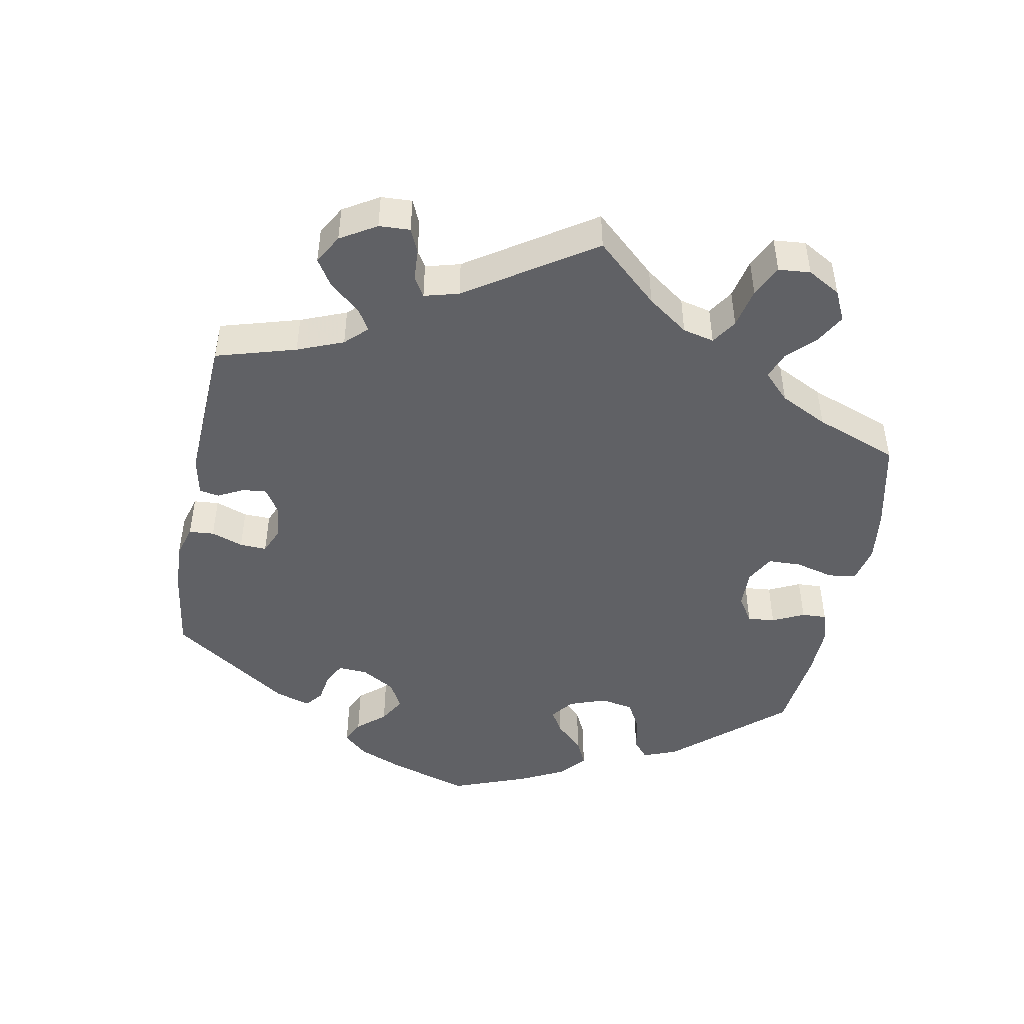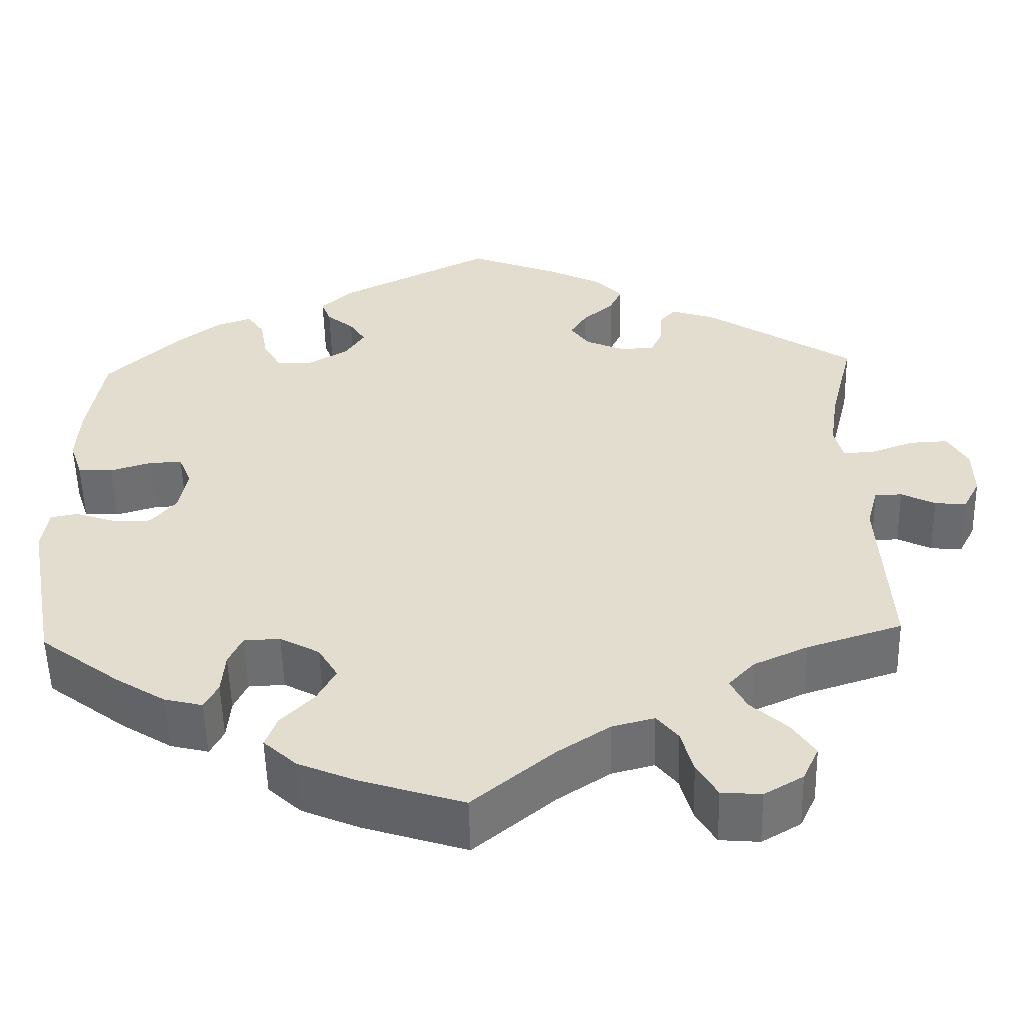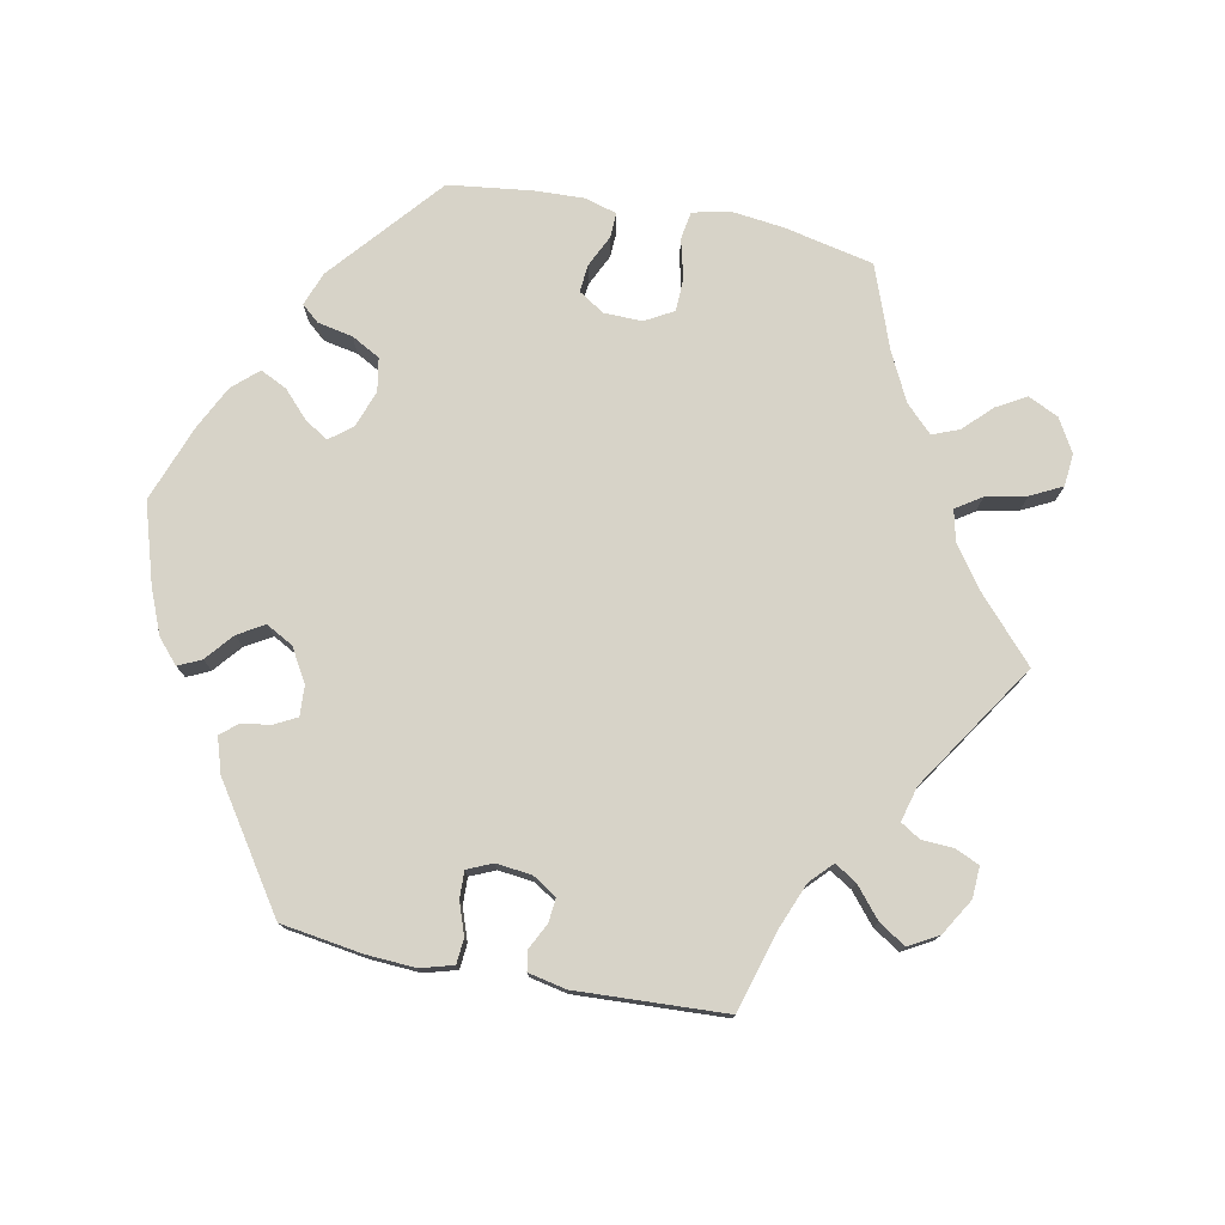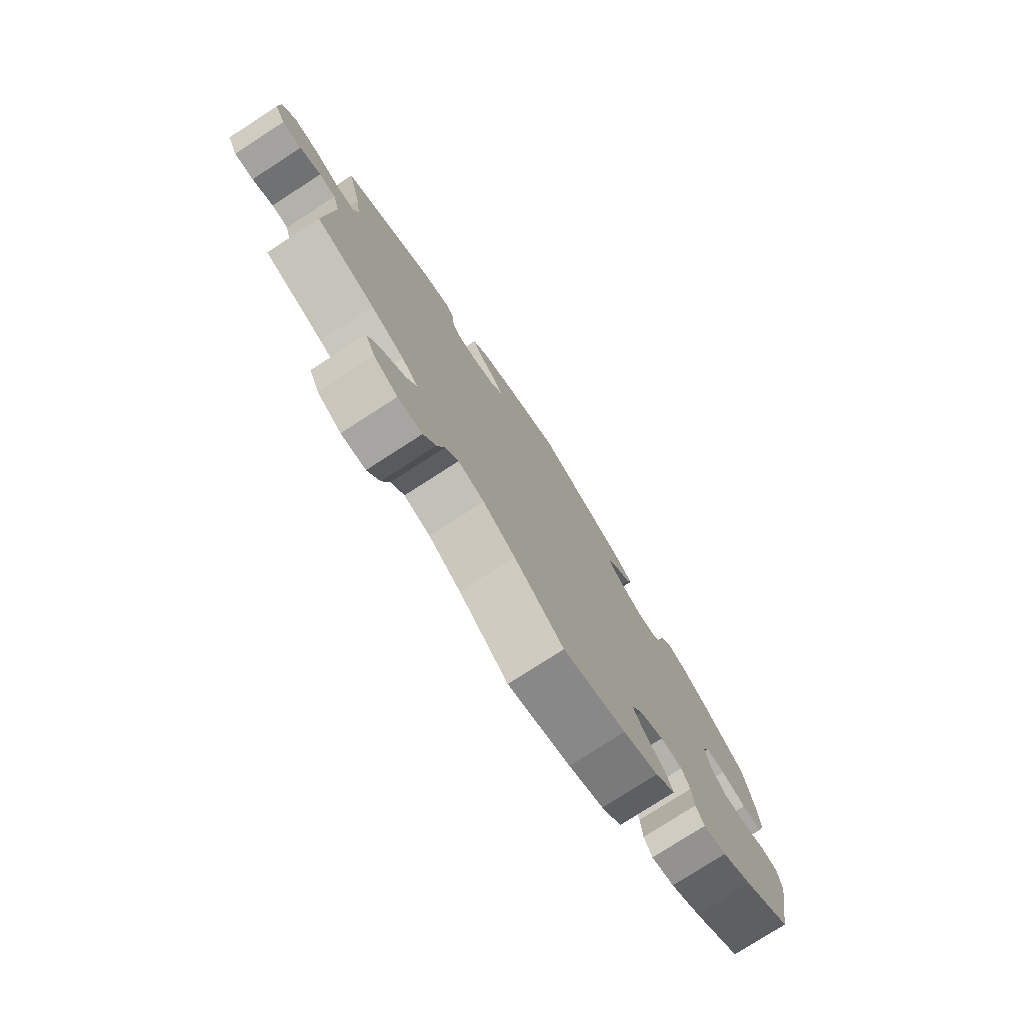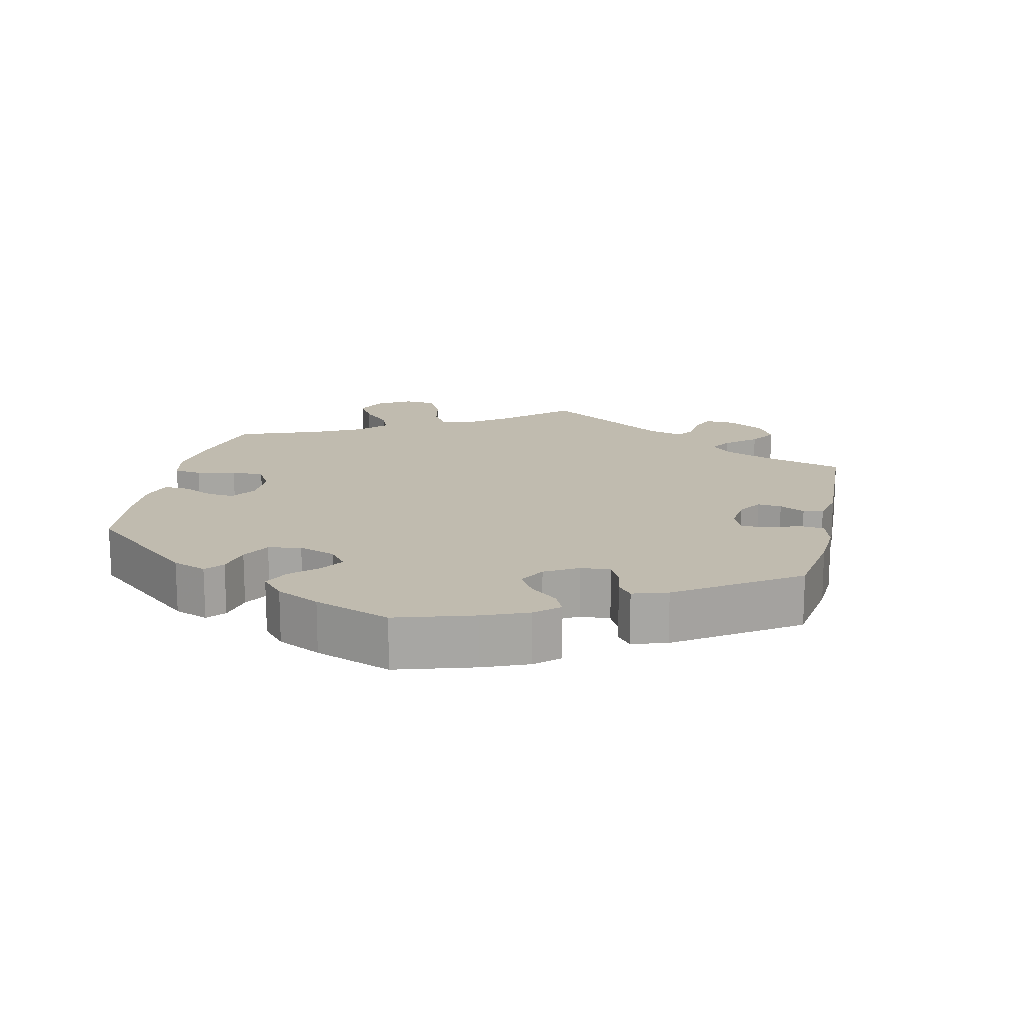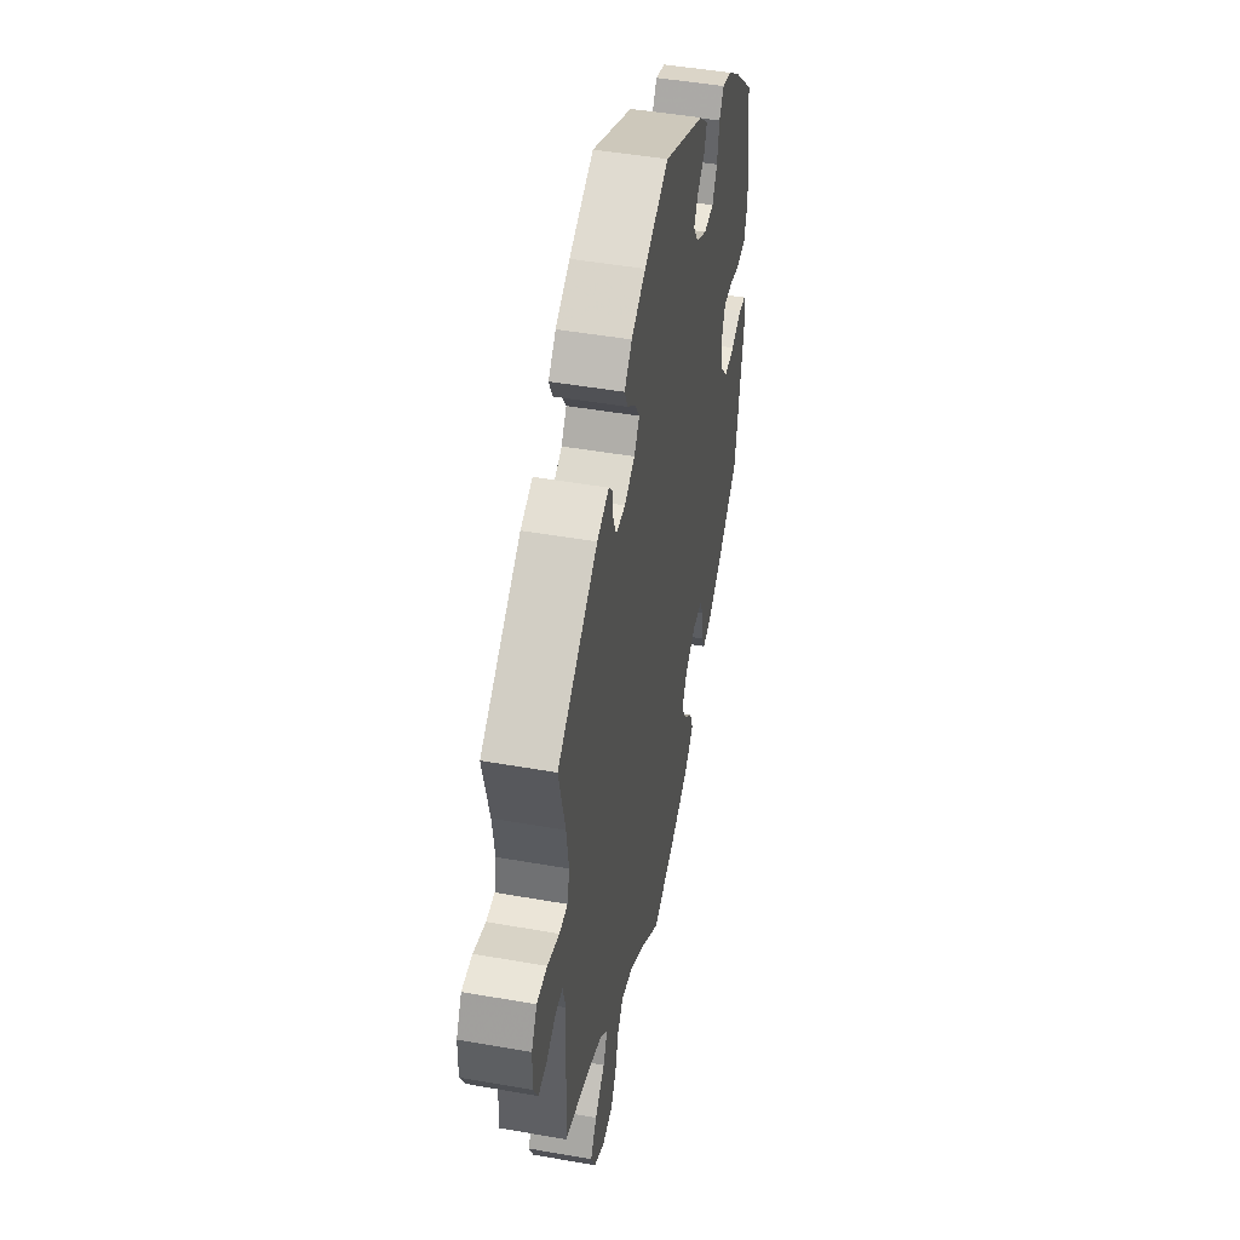
<metadata>
{"format":"obj","ext":"obj","renderer":"f3d","projection":"perspective","resolution":1024,"background":"white","views":[{"elev":-47.6,"azim":109.2,"up":"+Y"},{"elev":-54.0,"azim":1.4,"up":"+Z"},{"elev":76.8,"azim":41.1,"up":"+Y"},{"elev":-77.6,"azim":122.8,"up":"+Z"},{"elev":16.2,"azim":-47.5,"up":"+Y"},{"elev":47.1,"azim":101.3,"up":"+Z"}]}
</metadata>
<code>
v -0.121 0.07 -0.539
v -0.189 0.07 -0.51
v -0.228 0.07 -0.474
v -0.214 0.07 -0.437
v -0.175 0.07 -0.397
v -0.153 0.07 -0.356
v -0.176 0.07 -0.317
v -0.223 0.07 -0.291
v -0.266 0.07 -0.293
v -0.282 0.07 -0.328
v -0.286 0.07 -0.377
v -0.302 0.07 -0.408
v -0.347 0.07 -0.397
v -0.406 0.07 -0.36
v -0.5 0.07 -0.289
v -0.537 0.07 -0.09
v -0.529 0.07 -0.04
v -0.497 0.07 -0.034
v -0.45 0.07 -0.05
v -0.404 0.07 -0.051
v -0.374 0.07 -0.015
v -0.364 0.07 0.039
v -0.379 0.07 0.076
v -0.417 0.07 0.075
v -0.467 0.07 0.06
v -0.508 0.07 0.063
v -0.523 0.07 0.108
v -0.519 0.07 0.176
v -0.5 0.07 0.289
v -0.416 0.07 0.368
v -0.362 0.07 0.41
v -0.32 0.07 0.424
v -0.3 0.07 0.395
v -0.291 0.07 0.345
v -0.27 0.07 0.308
v -0.227 0.07 0.307
v -0.18 0.07 0.334
v -0.157 0.07 0.369
v -0.176 0.07 0.399
v -0.208 0.07 0.425
v -0.219 0.07 0.454
v -0.181 0.07 0.489
v -0.001 0.07 0.578
v 0.106 0.07 0.536
v 0.168 0.07 0.505
v 0.201 0.07 0.471
v 0.186 0.07 0.439
v 0.15 0.07 0.408
v 0.13 0.07 0.376
v 0.153 0.07 0.345
v 0.199 0.07 0.325
v 0.239 0.07 0.327
v 0.253 0.07 0.358
v 0.255 0.07 0.398
v 0.273 0.07 0.42
v 0.325 0.07 0.403
v 0.501 0.07 0.29
v 0.473 0.07 0.176
v 0.463 0.07 0.107
v 0.473 0.07 0.066
v 0.509 0.07 0.067
v 0.561 0.07 0.086
v 0.606 0.07 0.088
v 0.63 0.07 0.047
v 0.631 0.07 -0.012
v 0.611 0.07 -0.051
v 0.574 0.07 -0.047
v 0.534 0.07 -0.027
v 0.502 0.07 -0.028
v 0.489 0.07 -0.077
v 0.501 0.07 -0.289
v 0.389 0.07 -0.325
v 0.325 0.07 -0.354
v 0.294 0.07 -0.387
v 0.313 0.07 -0.425
v 0.356 0.07 -0.464
v 0.383 0.07 -0.505
v 0.364 0.07 -0.546
v 0.318 0.07 -0.573
v 0.271 0.07 -0.569
v 0.247 0.07 -0.528
v 0.233 0.07 -0.476
v 0.208 0.07 -0.445
v 0.158 0.07 -0.458
v 0.096 0.07 -0.499
v 0.001 0.07 -0.578
v -0.121 0 -0.539
v -0.189 0 -0.51
v -0.228 0 -0.474
v -0.214 0 -0.437
v -0.175 0 -0.397
v -0.153 0 -0.356
v -0.176 0 -0.317
v -0.223 0 -0.291
v -0.266 0 -0.293
v -0.282 0 -0.328
v -0.286 0 -0.377
v -0.302 0 -0.408
v -0.347 0 -0.397
v -0.406 0 -0.36
v -0.5 0 -0.289
v -0.537 0 -0.09
v -0.529 0 -0.04
v -0.497 0 -0.034
v -0.45 0 -0.05
v -0.404 0 -0.051
v -0.374 0 -0.015
v -0.364 0 0.039
v -0.379 0 0.076
v -0.417 0 0.075
v -0.467 0 0.06
v -0.508 0 0.063
v -0.523 0 0.108
v -0.519 0 0.176
v -0.5 0 0.289
v -0.416 0 0.368
v -0.362 0 0.41
v -0.32 0 0.424
v -0.3 0 0.395
v -0.291 0 0.345
v -0.27 0 0.308
v -0.227 0 0.307
v -0.18 0 0.334
v -0.157 0 0.369
v -0.176 0 0.399
v -0.208 0 0.425
v -0.219 0 0.454
v -0.181 0 0.489
v -0.001 0 0.578
v 0.106 0 0.536
v 0.168 0 0.505
v 0.201 0 0.471
v 0.186 0 0.439
v 0.15 0 0.408
v 0.13 0 0.376
v 0.153 0 0.345
v 0.199 0 0.325
v 0.239 0 0.327
v 0.253 0 0.358
v 0.255 0 0.398
v 0.273 0 0.42
v 0.325 0 0.403
v 0.501 0 0.29
v 0.473 0 0.176
v 0.463 0 0.107
v 0.473 0 0.066
v 0.509 0 0.067
v 0.561 0 0.086
v 0.606 0 0.088
v 0.63 0 0.047
v 0.631 0 -0.012
v 0.611 0 -0.051
v 0.574 0 -0.047
v 0.534 0 -0.027
v 0.502 0 -0.028
v 0.489 0 -0.077
v 0.501 0 -0.289
v 0.389 0 -0.325
v 0.325 0 -0.354
v 0.294 0 -0.387
v 0.313 0 -0.425
v 0.356 0 -0.464
v 0.383 0 -0.505
v 0.364 0 -0.546
v 0.318 0 -0.573
v 0.271 0 -0.569
v 0.247 0 -0.528
v 0.233 0 -0.476
v 0.208 0 -0.445
v 0.158 0 -0.458
v 0.096 0 -0.499
v 0.001 0 -0.578
f 85 86 1 2
f 84 85 2 3
f 83 84 3 4
f 79 80 81 82
f 79 82 83
f 78 79 83
f 75 76 77 78
f 74 75 78 83
f 73 74 83 4
f 70 71 72
f 69 70 72 73
f 65 66 67 68
f 65 68 69
f 64 65 69
f 61 62 63 64
f 60 61 64 69
f 55 56 57 58
f 53 54 55 58
f 52 53 58 59
f 51 52 59 60
f 45 46 47 48
f 45 48 49
f 44 45 49
f 43 44 49
f 42 43 49
f 39 40 41 42
f 38 39 42 49
f 37 38 49 50
f 31 32 33 34
f 31 34 35
f 30 31 35
f 29 30 35
f 28 29 35 36
f 24 25 26 27
f 23 24 27 28
f 16 17 18 19
f 16 19 20
f 15 16 20
f 14 15 20 21
f 10 11 12 13
f 9 10 13 14
f 69 73 4 5
f 60 69 5 6
f 51 60 6 7
f 36 37 50 51
f 23 28 36 51
f 22 23 51 7
f 9 14 21 22
f 8 9 22
f 7 8 22
f 88 87 172 171
f 89 88 171 170
f 90 89 170 169
f 168 167 166 165
f 169 168 165
f 169 165 164
f 164 163 162 161
f 169 164 161 160
f 90 169 160 159
f 158 157 156
f 159 158 156 155
f 154 153 152 151
f 155 154 151
f 155 151 150
f 150 149 148 147
f 155 150 147 146
f 144 143 142 141
f 144 141 140 139
f 145 144 139 138
f 146 145 138 137
f 134 133 132 131
f 135 134 131
f 135 131 130
f 135 130 129
f 135 129 128
f 128 127 126 125
f 135 128 125 124
f 136 135 124 123
f 120 119 118 117
f 121 120 117
f 121 117 116
f 121 116 115
f 122 121 115 114
f 113 112 111 110
f 114 113 110 109
f 105 104 103 102
f 106 105 102
f 106 102 101
f 107 106 101 100
f 99 98 97 96
f 100 99 96 95
f 91 90 159 155
f 92 91 155 146
f 93 92 146 137
f 137 136 123 122
f 137 122 114 109
f 93 137 109 108
f 108 107 100 95
f 108 95 94
f 108 94 93
f 1 87 88 2
f 2 88 89 3
f 3 89 90 4
f 4 90 91 5
f 5 91 92 6
f 6 92 93 7
f 7 93 94 8
f 8 94 95 9
f 9 95 96 10
f 10 96 97 11
f 11 97 98 12
f 12 98 99 13
f 13 99 100 14
f 14 100 101 15
f 15 101 102 16
f 16 102 103 17
f 17 103 104 18
f 18 104 105 19
f 19 105 106 20
f 20 106 107 21
f 21 107 108 22
f 22 108 109 23
f 23 109 110 24
f 24 110 111 25
f 25 111 112 26
f 26 112 113 27
f 27 113 114 28
f 28 114 115 29
f 29 115 116 30
f 30 116 117 31
f 31 117 118 32
f 32 118 119 33
f 33 119 120 34
f 34 120 121 35
f 35 121 122 36
f 36 122 123 37
f 37 123 124 38
f 38 124 125 39
f 39 125 126 40
f 40 126 127 41
f 41 127 128 42
f 42 128 129 43
f 43 129 130 44
f 44 130 131 45
f 45 131 132 46
f 46 132 133 47
f 47 133 134 48
f 48 134 135 49
f 49 135 136 50
f 50 136 137 51
f 51 137 138 52
f 52 138 139 53
f 53 139 140 54
f 54 140 141 55
f 55 141 142 56
f 56 142 143 57
f 57 143 144 58
f 58 144 145 59
f 59 145 146 60
f 60 146 147 61
f 61 147 148 62
f 62 148 149 63
f 63 149 150 64
f 64 150 151 65
f 65 151 152 66
f 66 152 153 67
f 67 153 154 68
f 68 154 155 69
f 69 155 156 70
f 70 156 157 71
f 71 157 158 72
f 72 158 159 73
f 73 159 160 74
f 74 160 161 75
f 75 161 162 76
f 76 162 163 77
f 77 163 164 78
f 78 164 165 79
f 79 165 166 80
f 80 166 167 81
f 81 167 168 82
f 82 168 169 83
f 83 169 170 84
f 84 170 171 85
f 85 171 172 86
f 86 172 87 1

</code>
